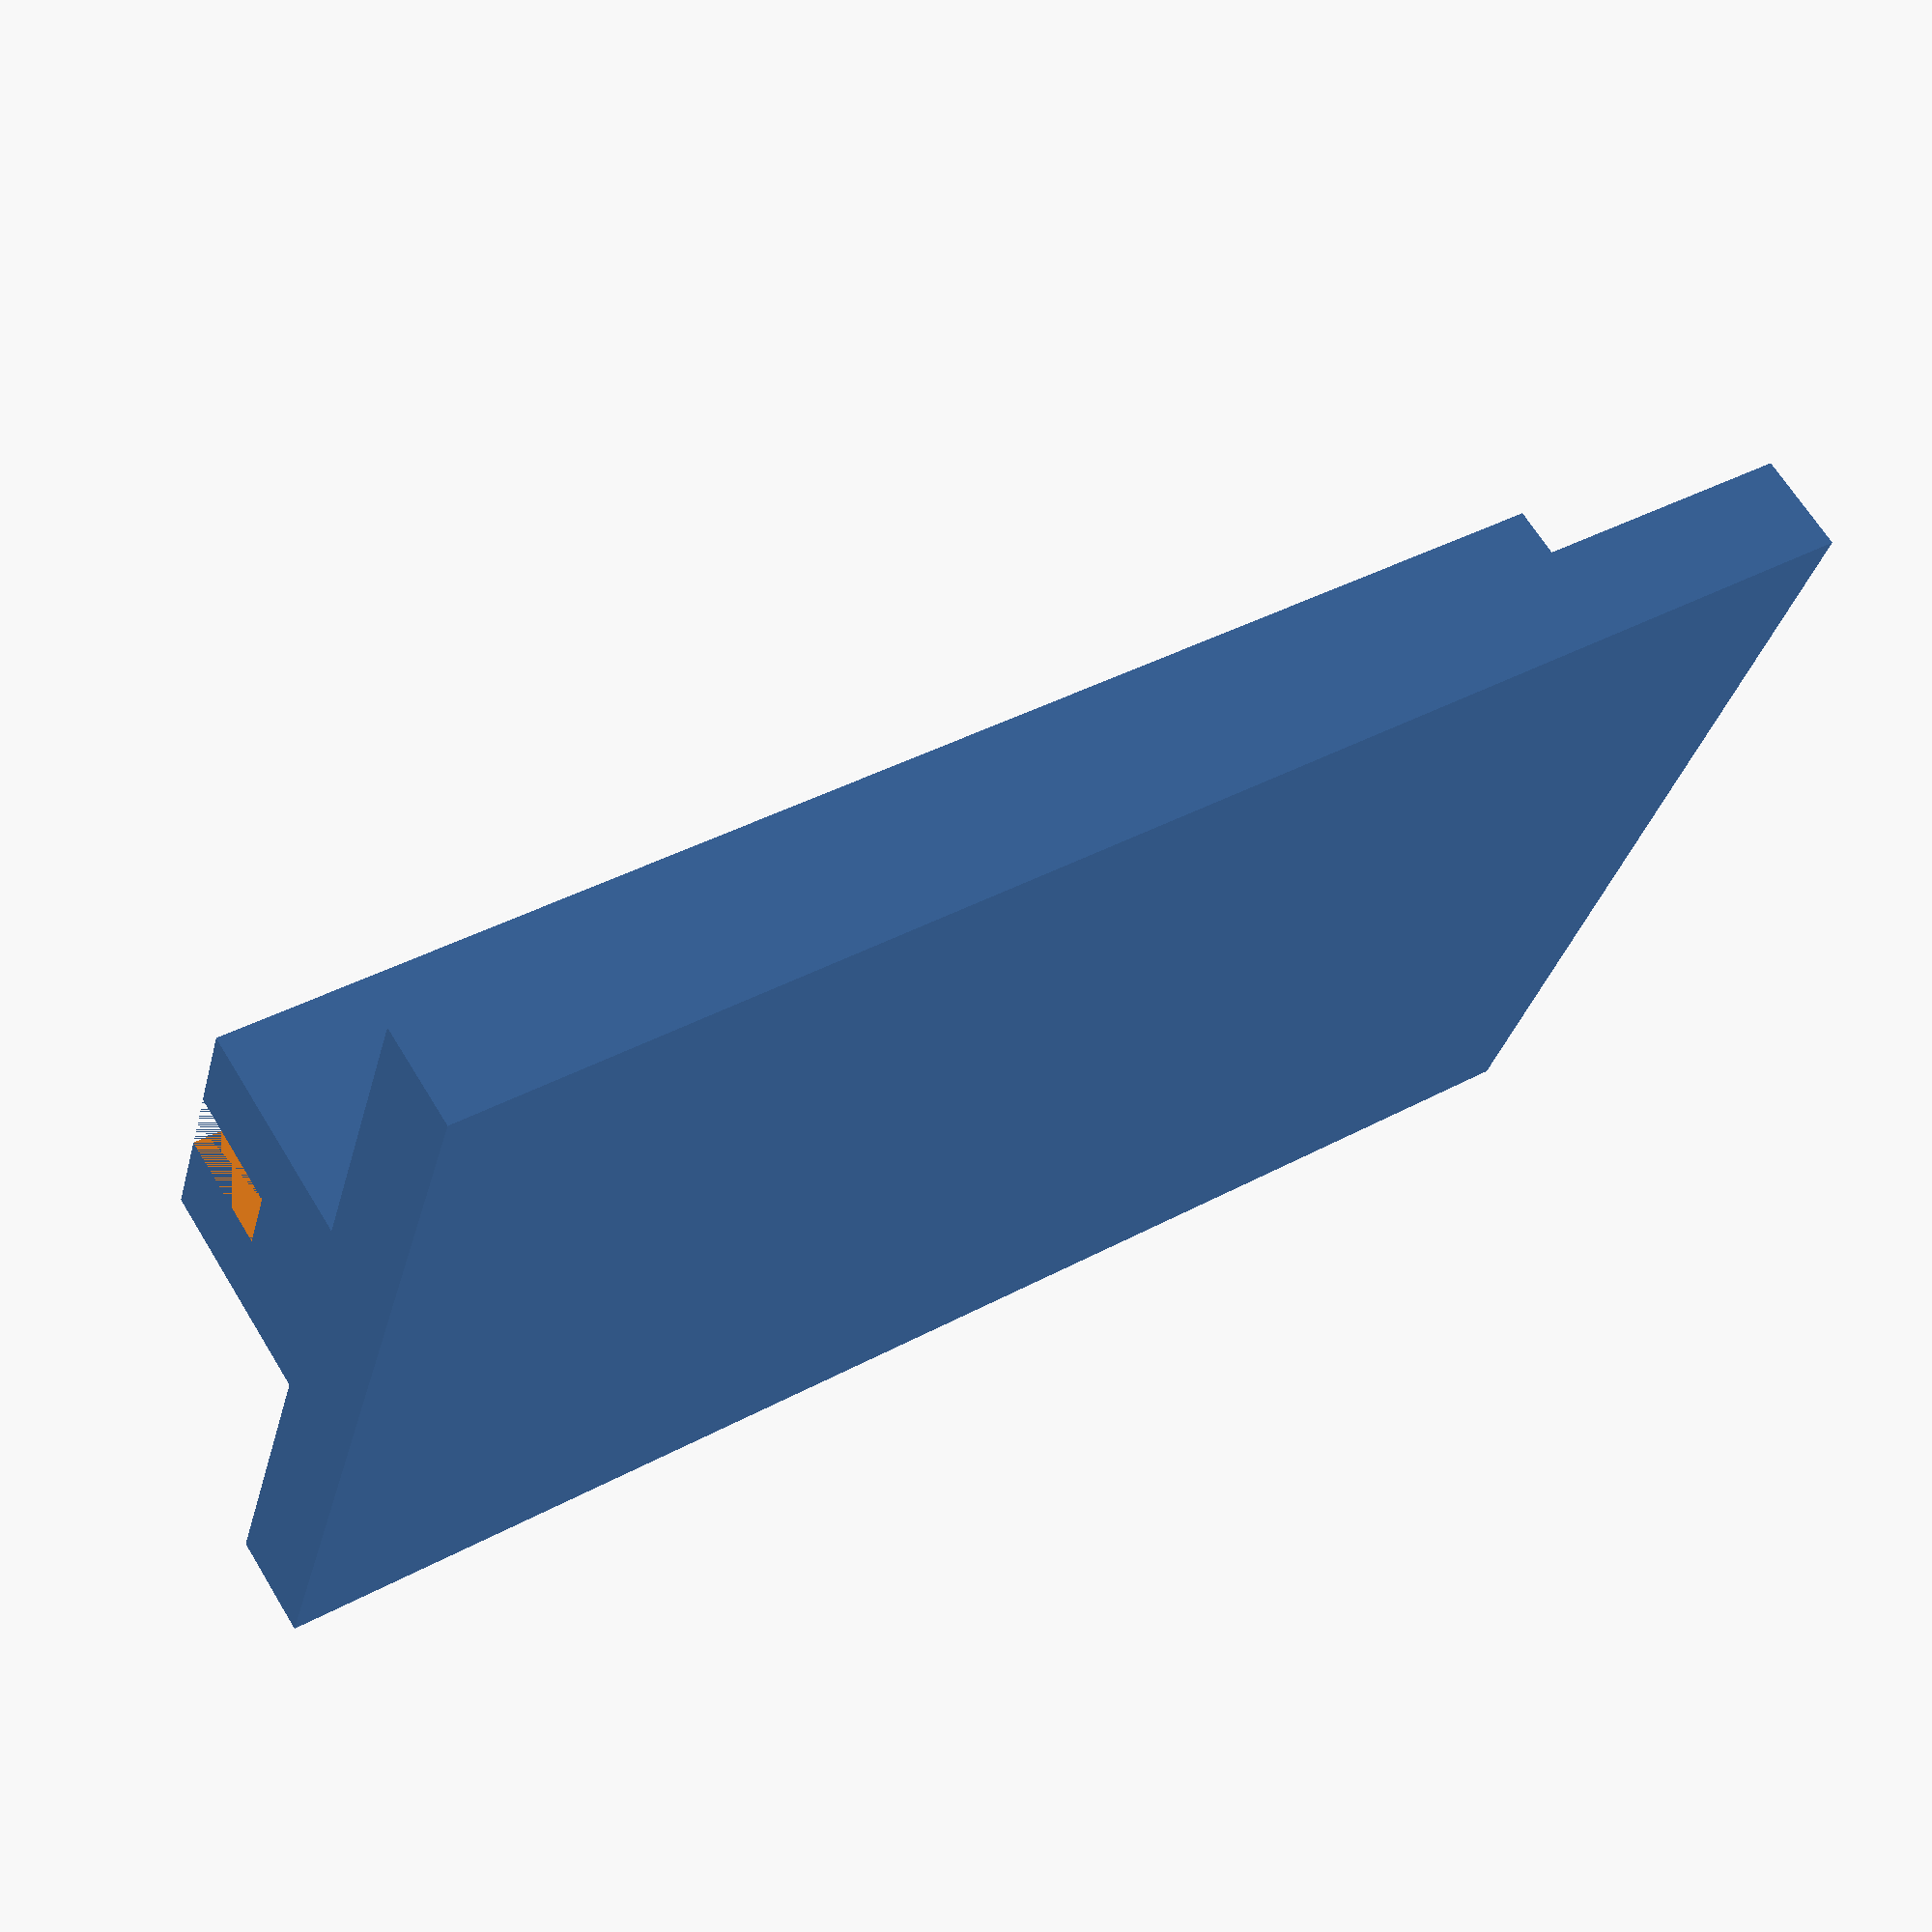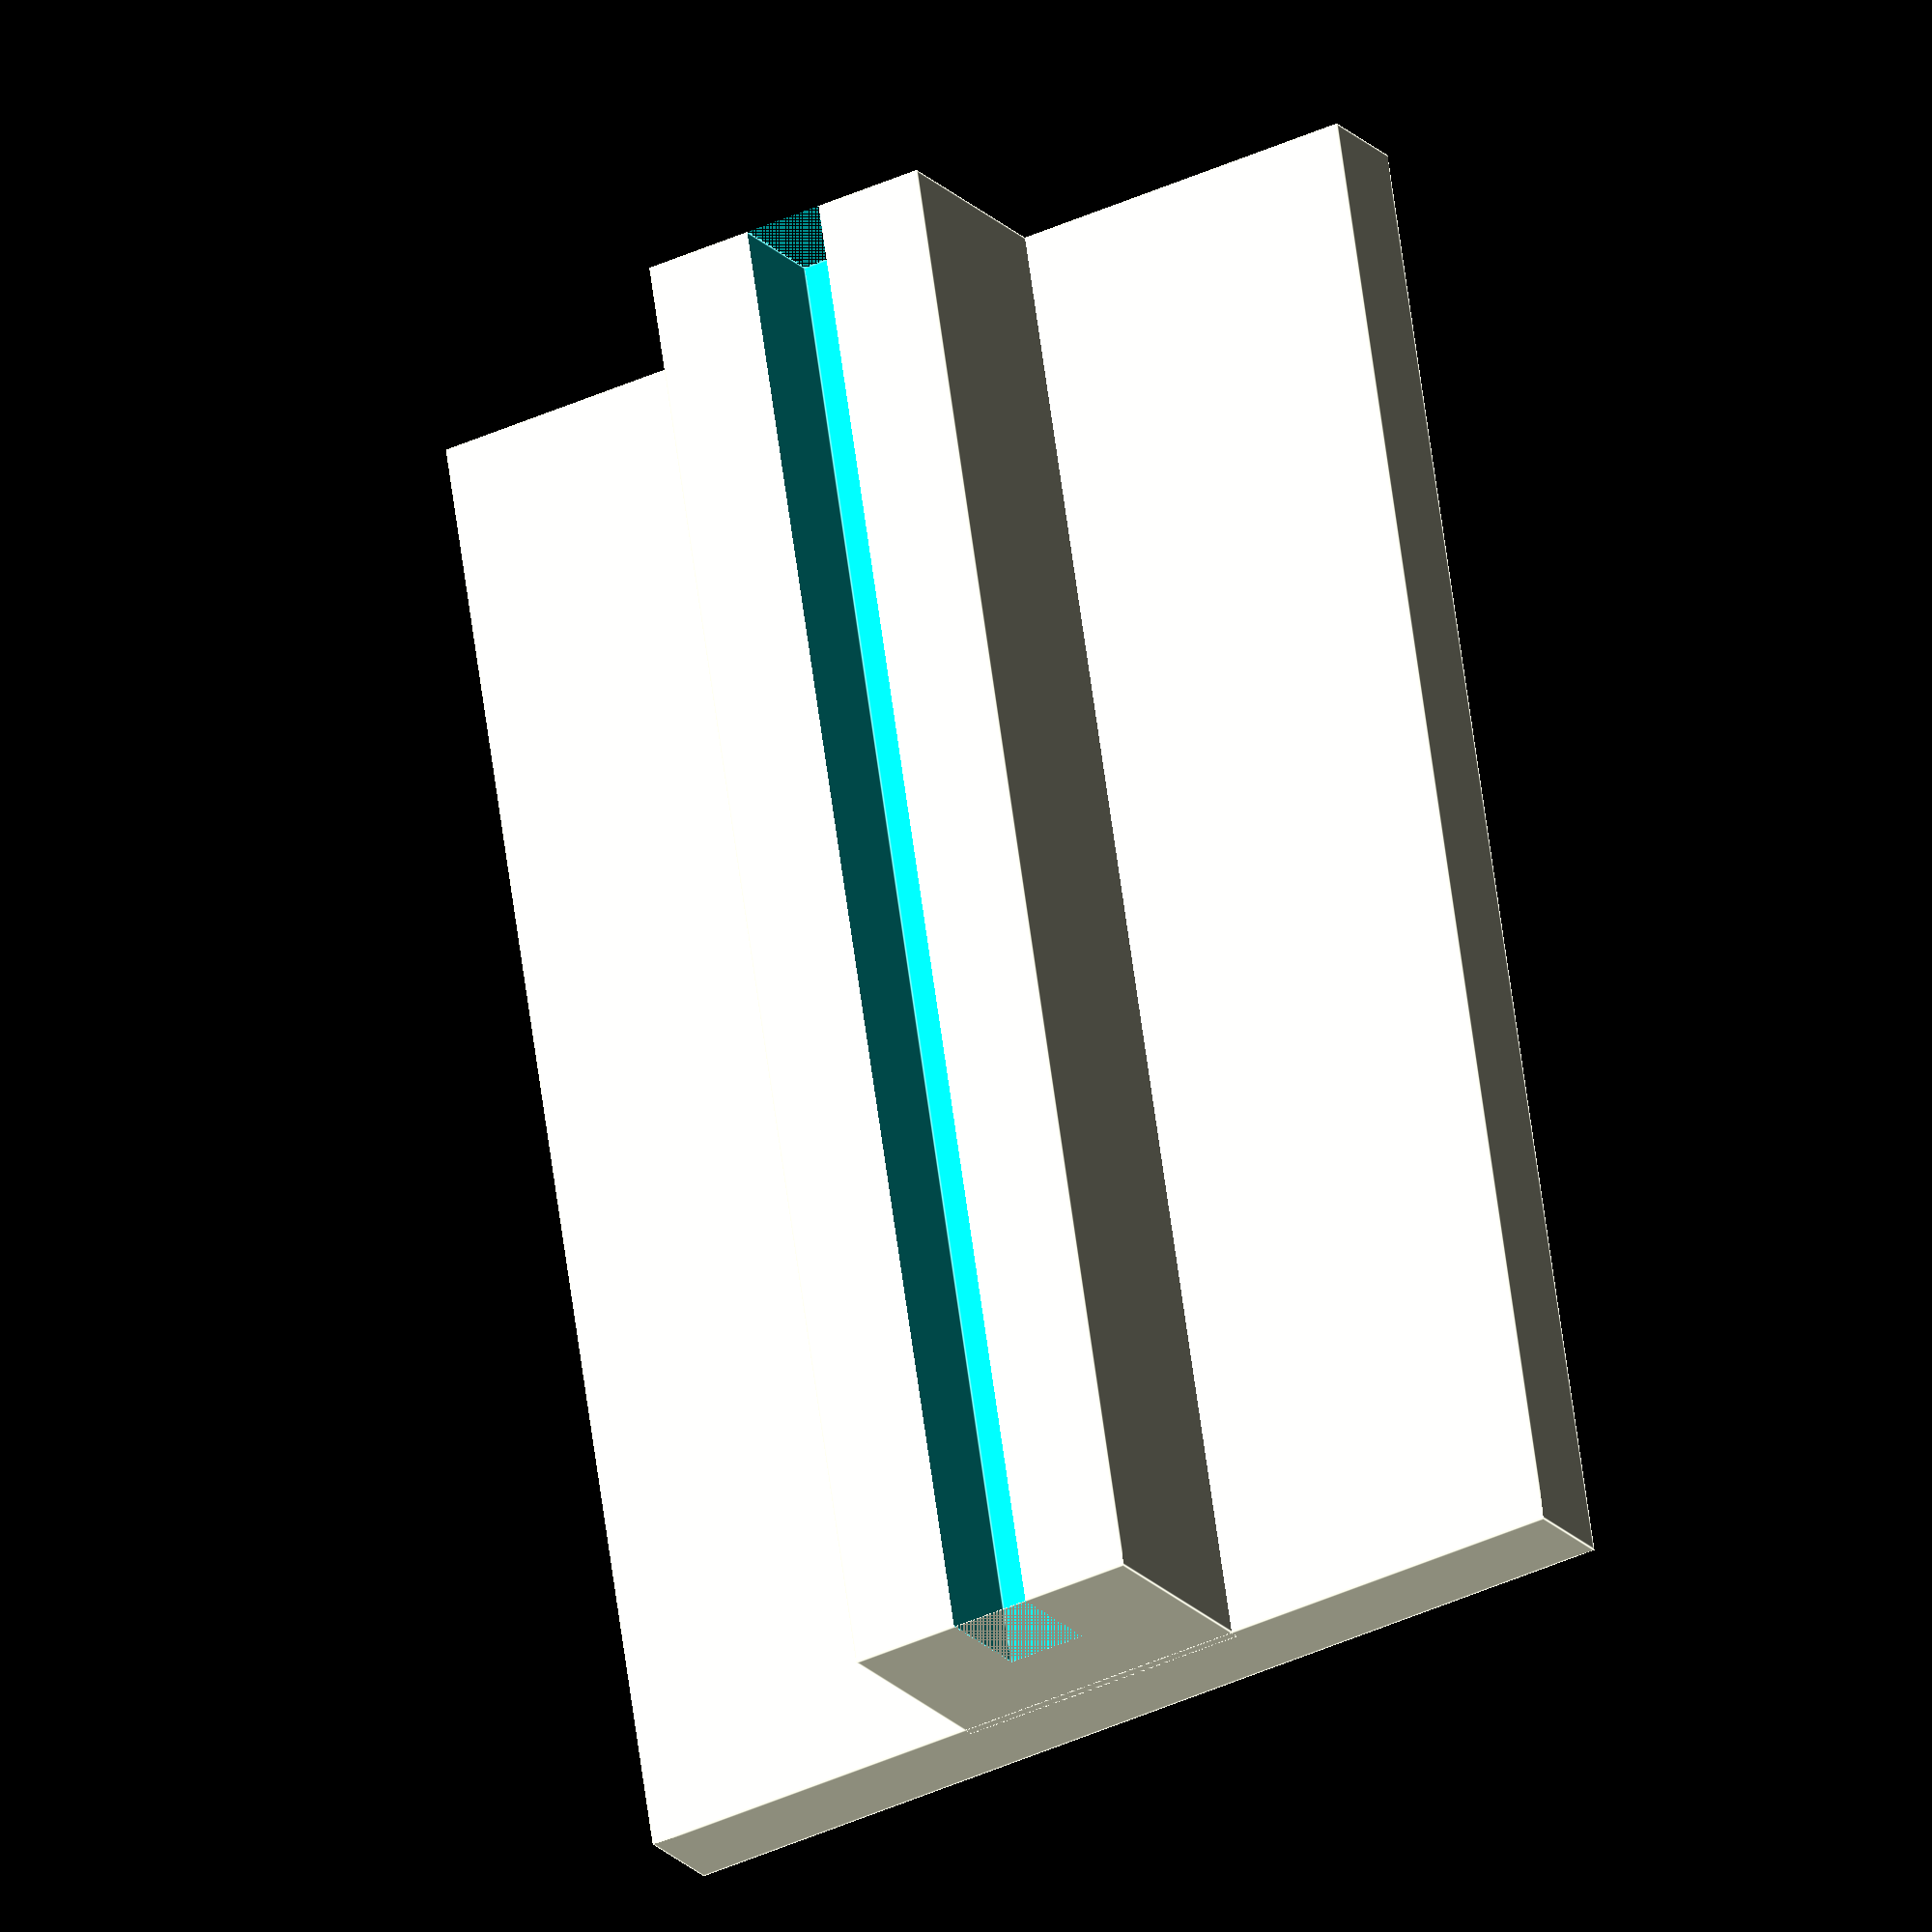
<openscad>

difference() {

    // base
    union() {
        // broad plate
        cube([30,20,2],true);

        // rise cube
        translate([0,0,3])
        cube([30,6,4.5],true);
    }


    translate([0,0,5])
    cube([30,1.6,4],true);

}
</openscad>
<views>
elev=293.4 azim=343.9 roll=148.5 proj=p view=wireframe
elev=200.7 azim=81.2 roll=150.5 proj=o view=edges
</views>
